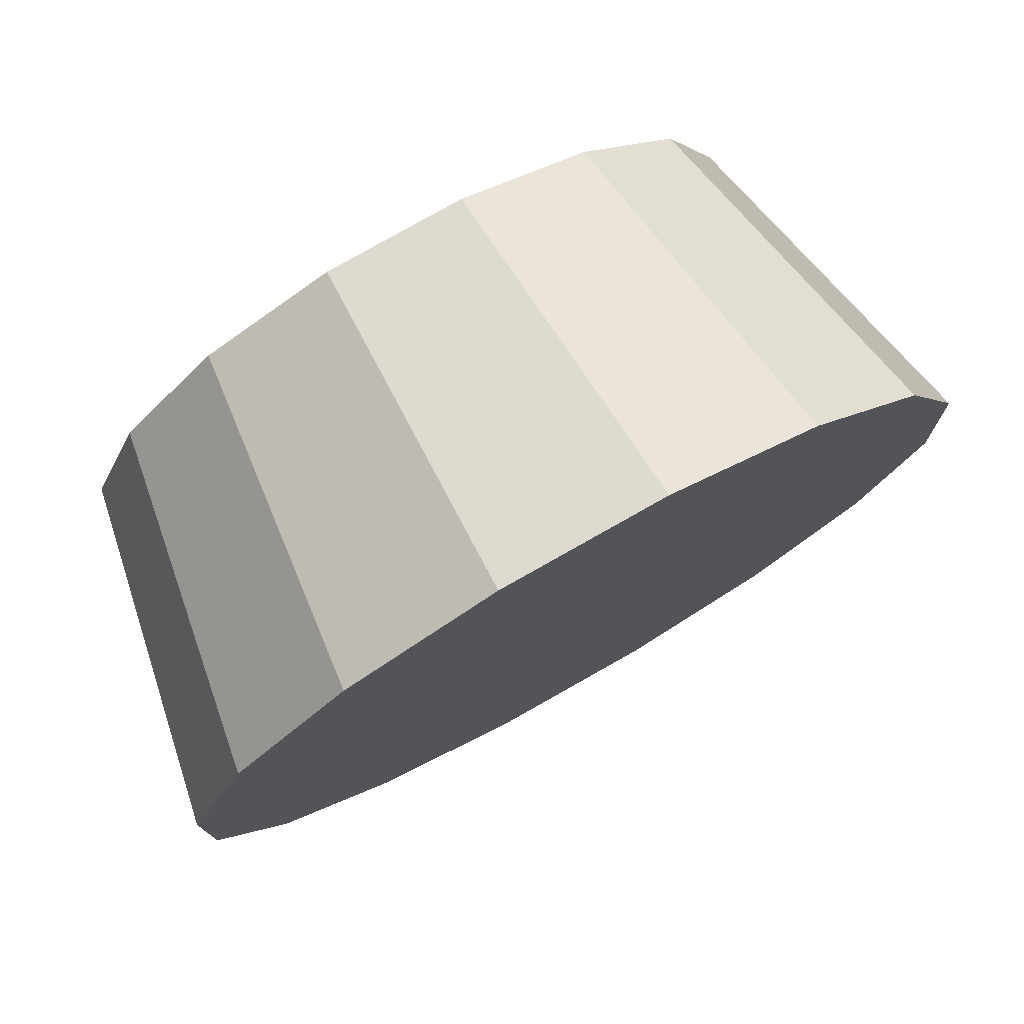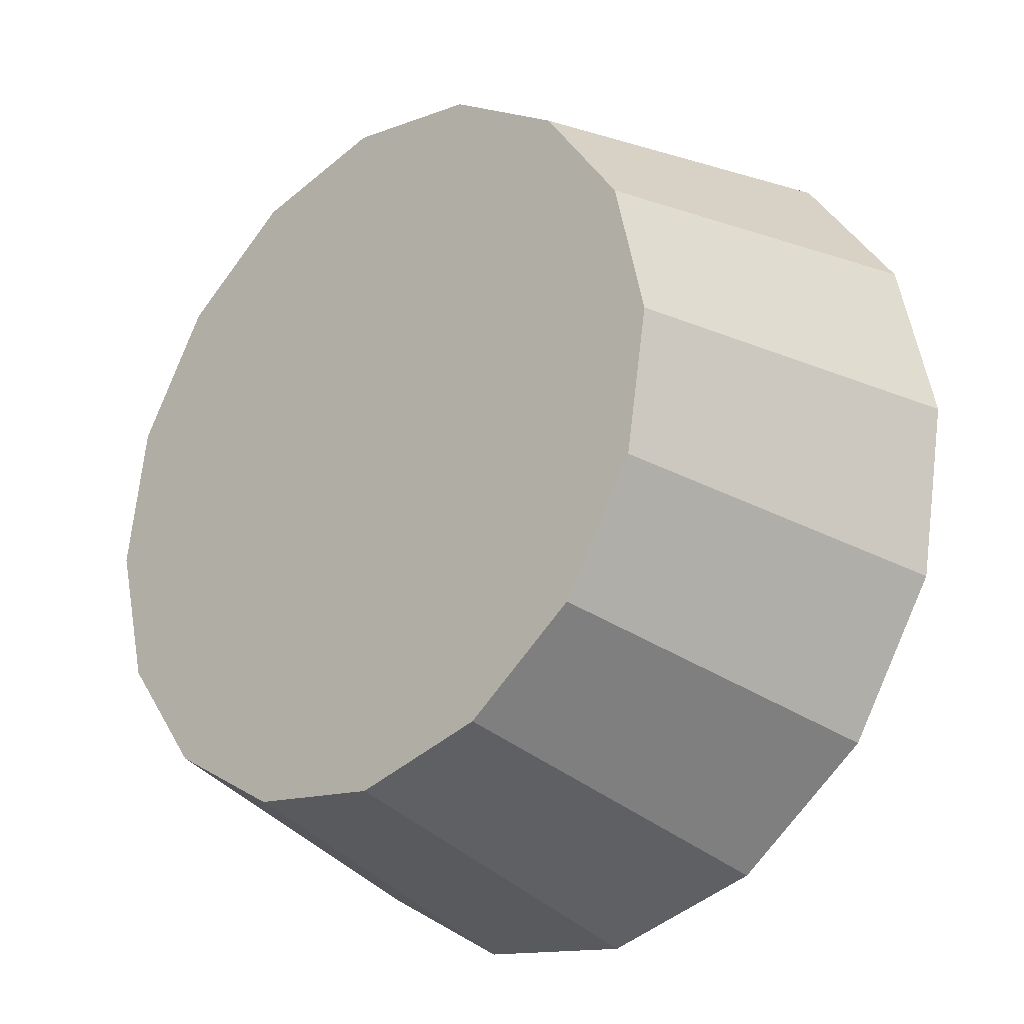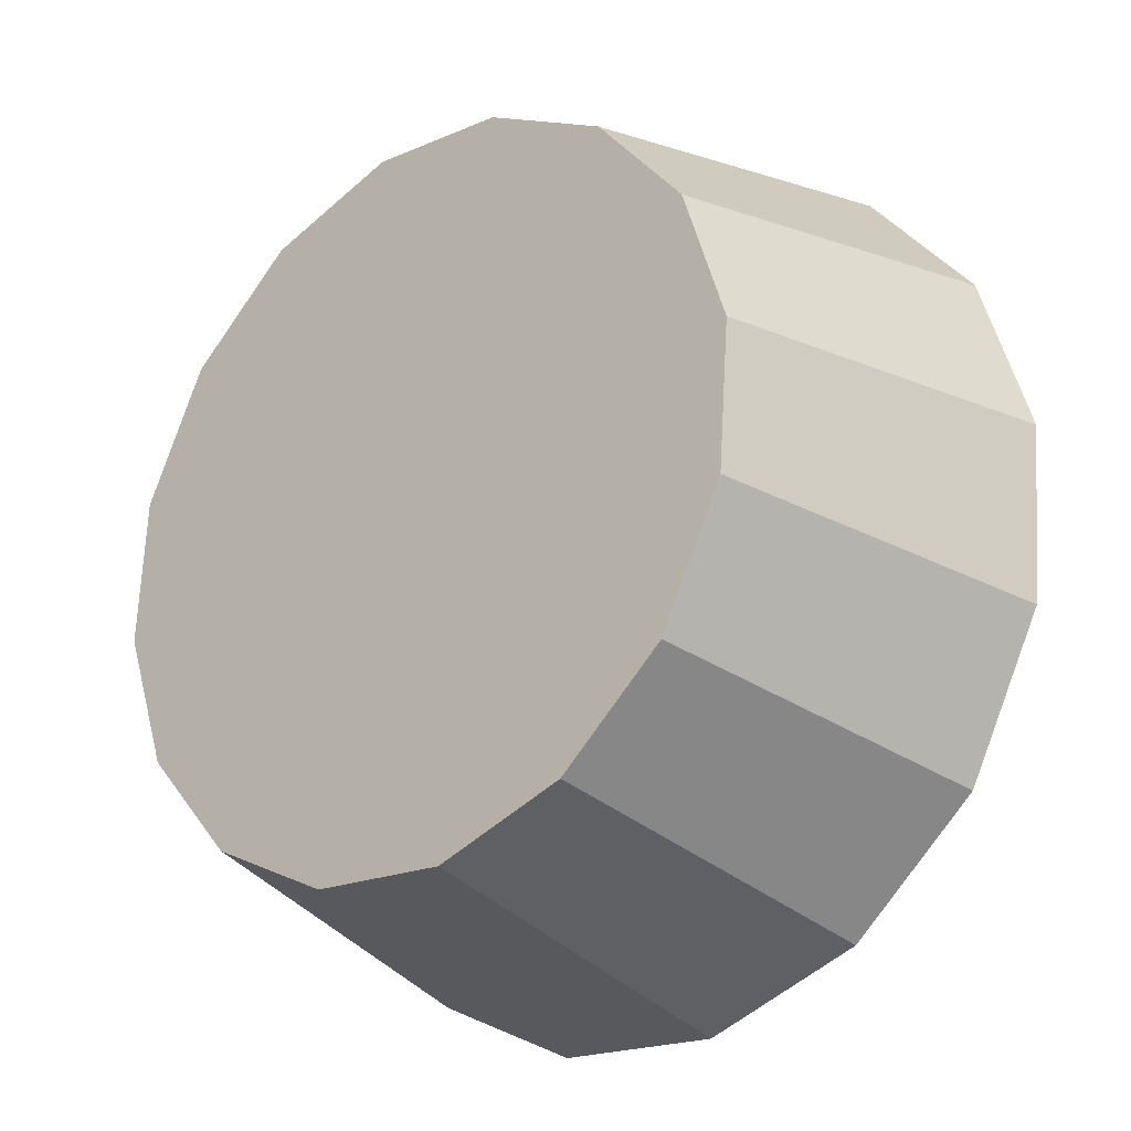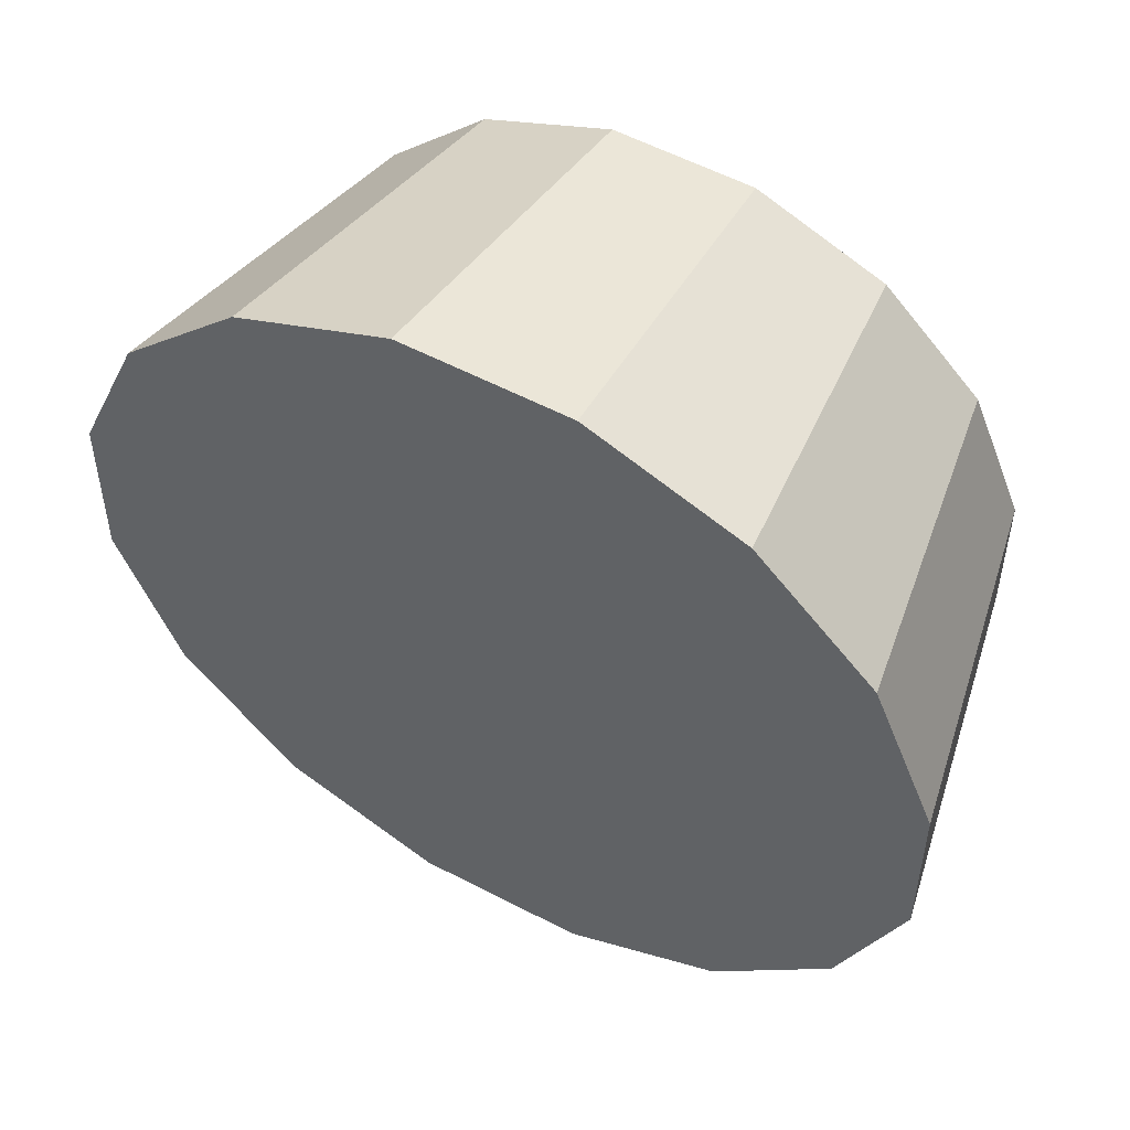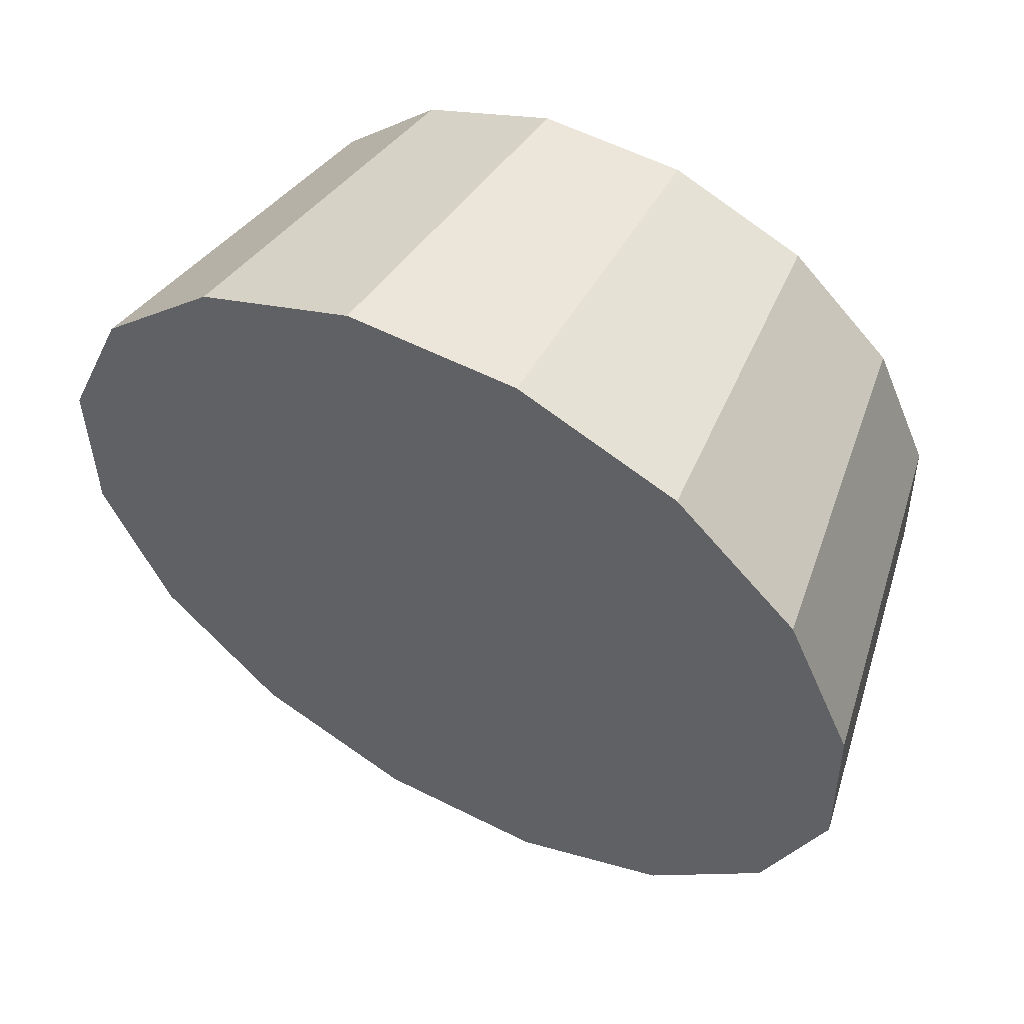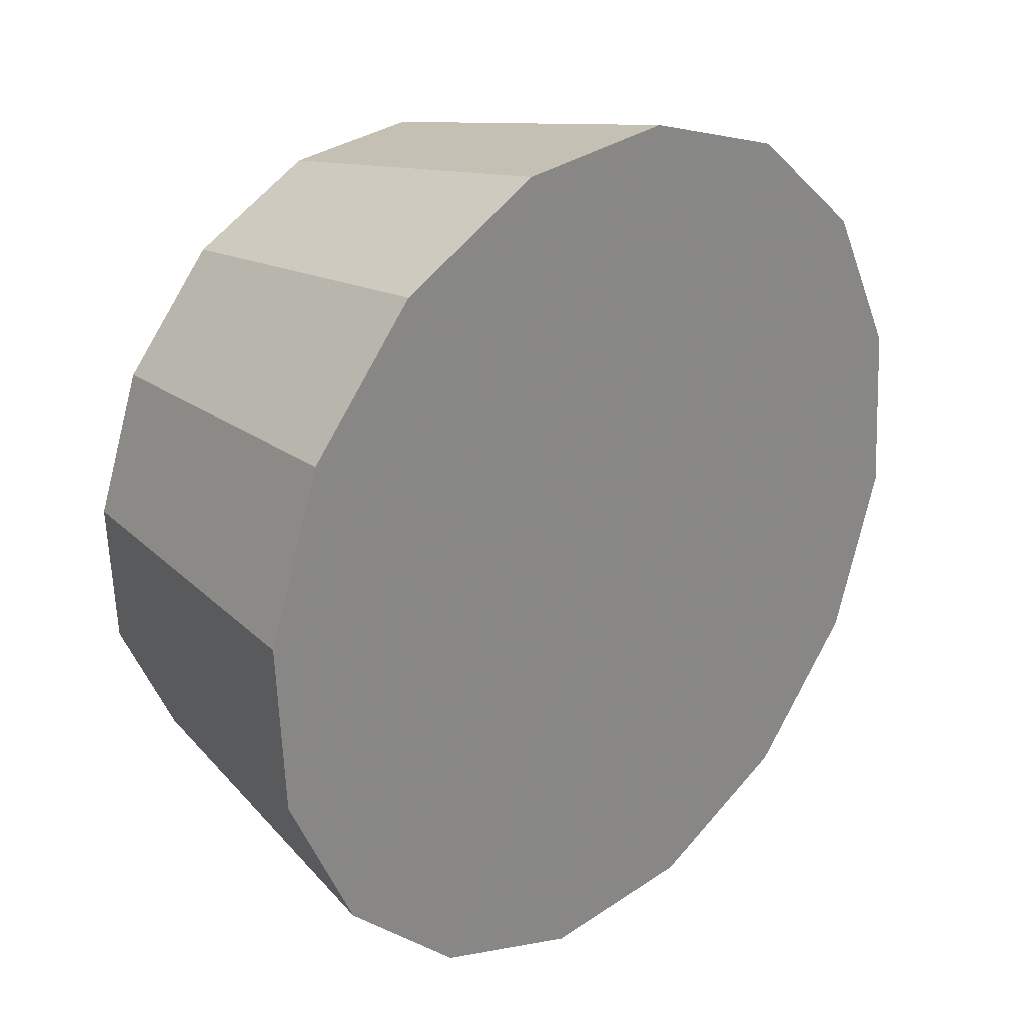
<metadata>
{"format":"obj","ext":"obj","renderer":"f3d","projection":"perspective","resolution":1024,"background":"white","views":[{"elev":-48.0,"azim":-45.9,"up":"+Y"},{"elev":78.9,"azim":14.8,"up":"+Y"},{"elev":45.1,"azim":-21.9,"up":"+Y"},{"elev":1.2,"azim":133.2,"up":"+Y"},{"elev":-70.0,"azim":-132.4,"up":"+Y"},{"elev":-69.4,"azim":-5.7,"up":"+Y"}]}
</metadata>
<code>
v 4.338 2.181 -1.857
v 4.346 2.189 -1.839
v 4.349 2.192 -1.818
v 4.346 2.189 -1.797
v 4.338 2.181 -1.78
v 4.325 2.168 -1.768
v 4.311 2.154 -1.764
v 4.296 2.139 -1.768
v 4.283 2.126 -1.78
v 4.275 2.118 -1.797
v 4.272 2.115 -1.818
v 4.275 2.118 -1.839
v 4.283 2.126 -1.857
v 4.296 2.139 -1.869
v 4.311 2.154 -1.873
v 4.325 2.168 -1.869
v 4.311 2.154 -1.818
v 4.311 2.154 -1.818
v 4.311 2.154 -1.818
v 4.311 2.154 -1.818
v 4.311 2.154 -1.818
v 4.311 2.154 -1.818
v 4.311 2.154 -1.818
v 4.311 2.154 -1.818
v 4.311 2.154 -1.818
v 4.311 2.154 -1.818
v 4.311 2.154 -1.818
v 4.311 2.154 -1.818
v 4.311 2.154 -1.818
v 4.311 2.154 -1.818
v 4.311 2.154 -1.818
v 4.311 2.154 -1.818
v 4.381 2.149 -1.865
v 4.391 2.16 -1.844
v 4.394 2.163 -1.818
v 4.391 2.16 -1.793
v 4.381 2.149 -1.772
v 4.366 2.134 -1.757
v 4.348 2.116 -1.752
v 4.33 2.099 -1.757
v 4.315 2.084 -1.772
v 4.305 2.073 -1.793
v 4.301 2.07 -1.818
v 4.305 2.073 -1.844
v 4.315 2.084 -1.865
v 4.33 2.099 -1.879
v 4.348 2.117 -1.884
v 4.366 2.134 -1.879
v 4.348 2.116 -1.818
v 4.348 2.116 -1.818
v 4.348 2.116 -1.818
v 4.348 2.116 -1.818
v 4.348 2.116 -1.818
v 4.348 2.116 -1.818
v 4.348 2.116 -1.818
v 4.348 2.116 -1.818
v 4.348 2.116 -1.818
v 4.348 2.116 -1.818
v 4.348 2.116 -1.818
v 4.348 2.116 -1.818
v 4.348 2.116 -1.818
v 4.348 2.116 -1.818
v 4.348 2.116 -1.818
v 4.348 2.116 -1.818
f 33 34 49
f 49 34 50
f 34 35 50
f 50 35 51
f 35 36 51
f 51 36 52
f 36 37 52
f 52 37 53
f 37 38 53
f 53 38 54
f 38 39 54
f 54 39 55
f 39 40 55
f 55 40 56
f 40 41 56
f 56 41 57
f 41 42 57
f 57 42 58
f 42 43 58
f 58 43 59
f 43 44 59
f 59 44 60
f 44 45 60
f 60 45 61
f 45 46 61
f 61 46 62
f 46 47 62
f 62 47 63
f 47 48 63
f 63 48 64
f 48 33 64
f 64 33 49
f 2 1 17
f 2 17 18
f 3 2 18
f 3 18 19
f 4 3 19
f 4 19 20
f 5 4 20
f 5 20 21
f 6 5 21
f 6 21 22
f 7 6 22
f 7 22 23
f 8 7 23
f 8 23 24
f 9 8 24
f 9 24 25
f 10 9 25
f 10 25 26
f 11 10 26
f 11 26 27
f 12 11 27
f 12 27 28
f 13 12 28
f 13 28 29
f 14 13 29
f 14 29 30
f 15 14 30
f 15 30 31
f 16 15 31
f 16 31 32
f 1 16 32
f 1 32 17
f 49 50 17
f 17 50 18
f 50 51 18
f 18 51 19
f 51 52 19
f 19 52 20
f 52 53 20
f 20 53 21
f 53 54 21
f 21 54 22
f 54 55 22
f 22 55 23
f 55 56 23
f 23 56 24
f 56 57 24
f 24 57 25
f 57 58 25
f 25 58 26
f 58 59 26
f 26 59 27
f 59 60 27
f 27 60 28
f 60 61 28
f 28 61 29
f 61 62 29
f 29 62 30
f 62 63 30
f 30 63 31
f 63 64 31
f 31 64 32
f 64 49 32
f 32 49 17
f 1 2 33
f 33 2 34
f 2 3 34
f 34 3 35
f 3 4 35
f 35 4 36
f 4 5 36
f 36 5 37
f 5 6 37
f 37 6 38
f 6 7 38
f 38 7 39
f 7 8 39
f 39 8 40
f 8 9 40
f 40 9 41
f 9 10 41
f 41 10 42
f 10 11 42
f 42 11 43
f 11 12 43
f 43 12 44
f 12 13 44
f 44 13 45
f 13 14 45
f 45 14 46
f 14 15 46
f 46 15 47
f 15 16 47
f 47 16 48
f 16 1 48
f 48 1 33

</code>
